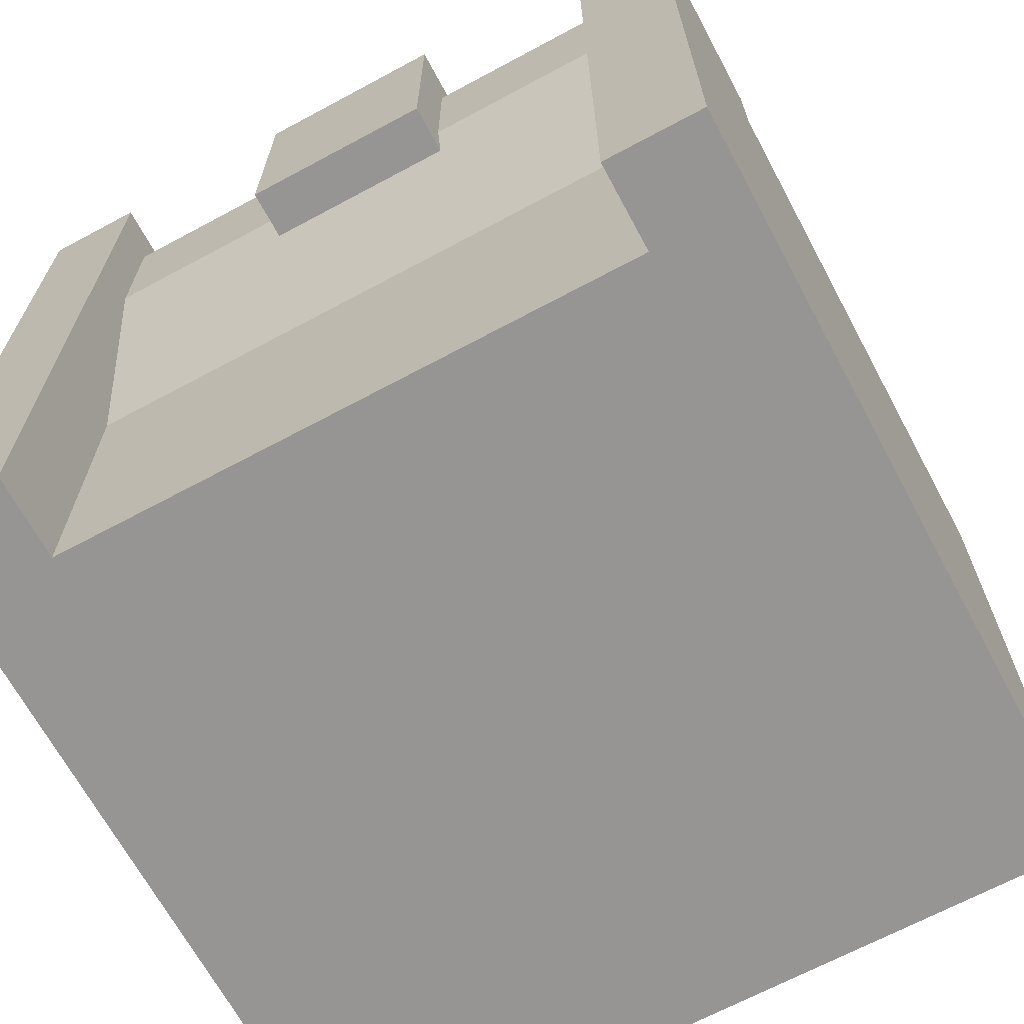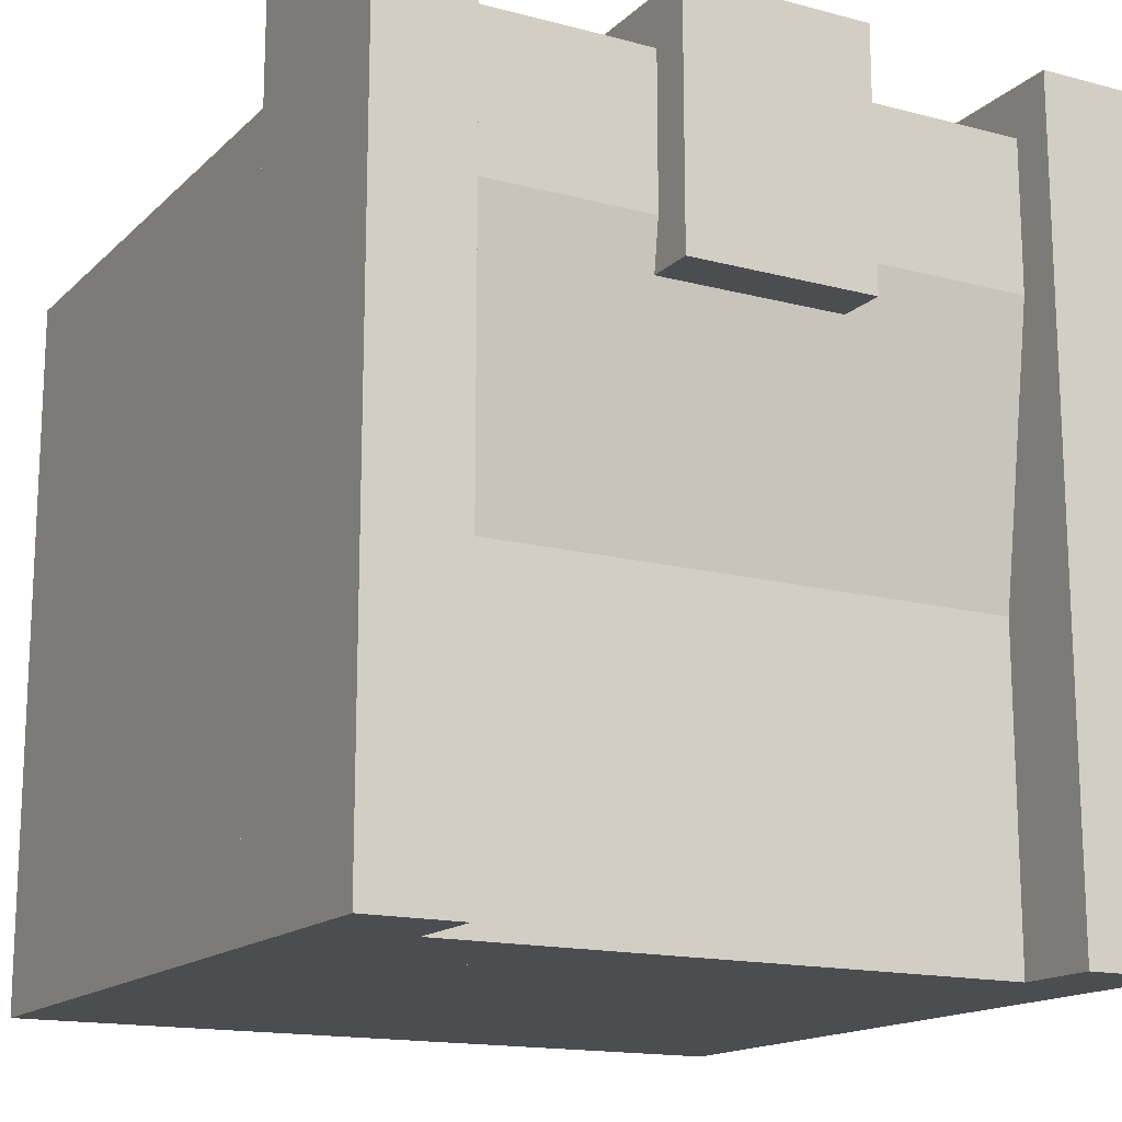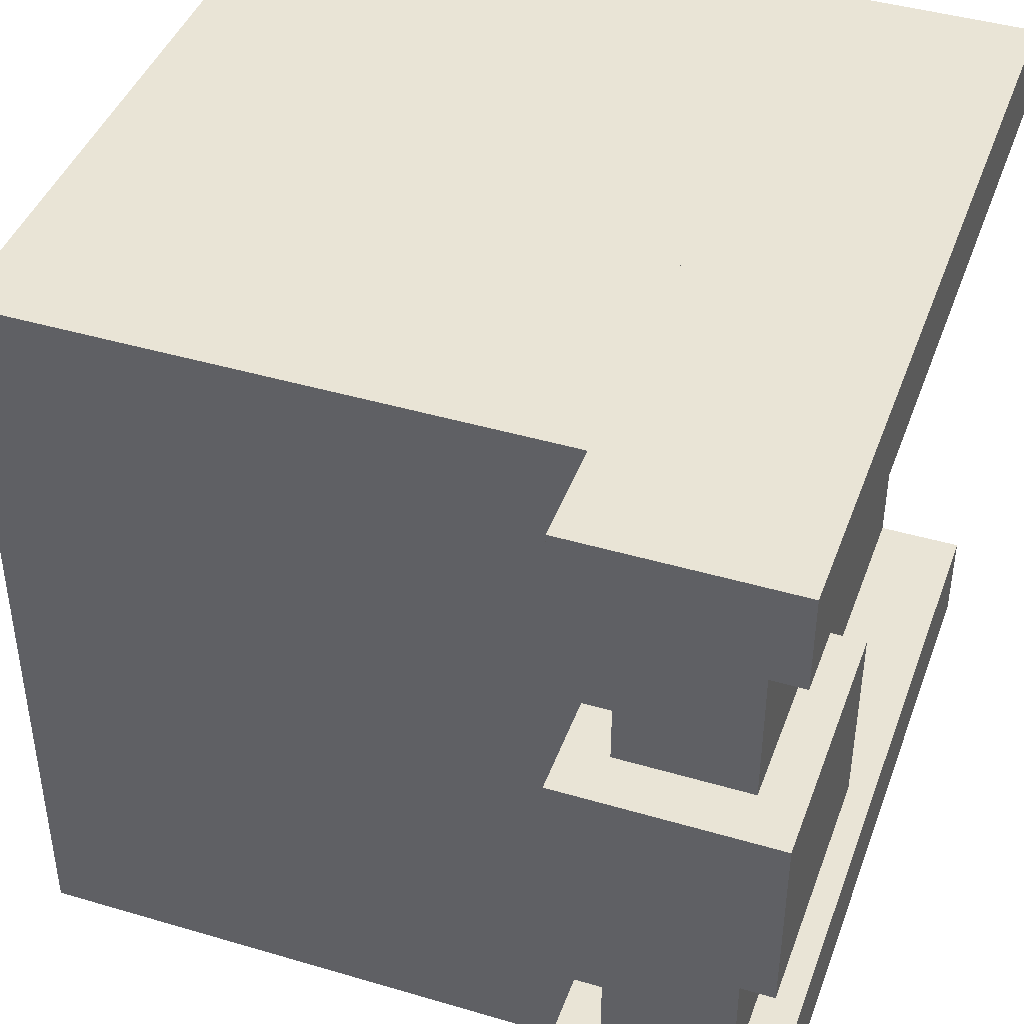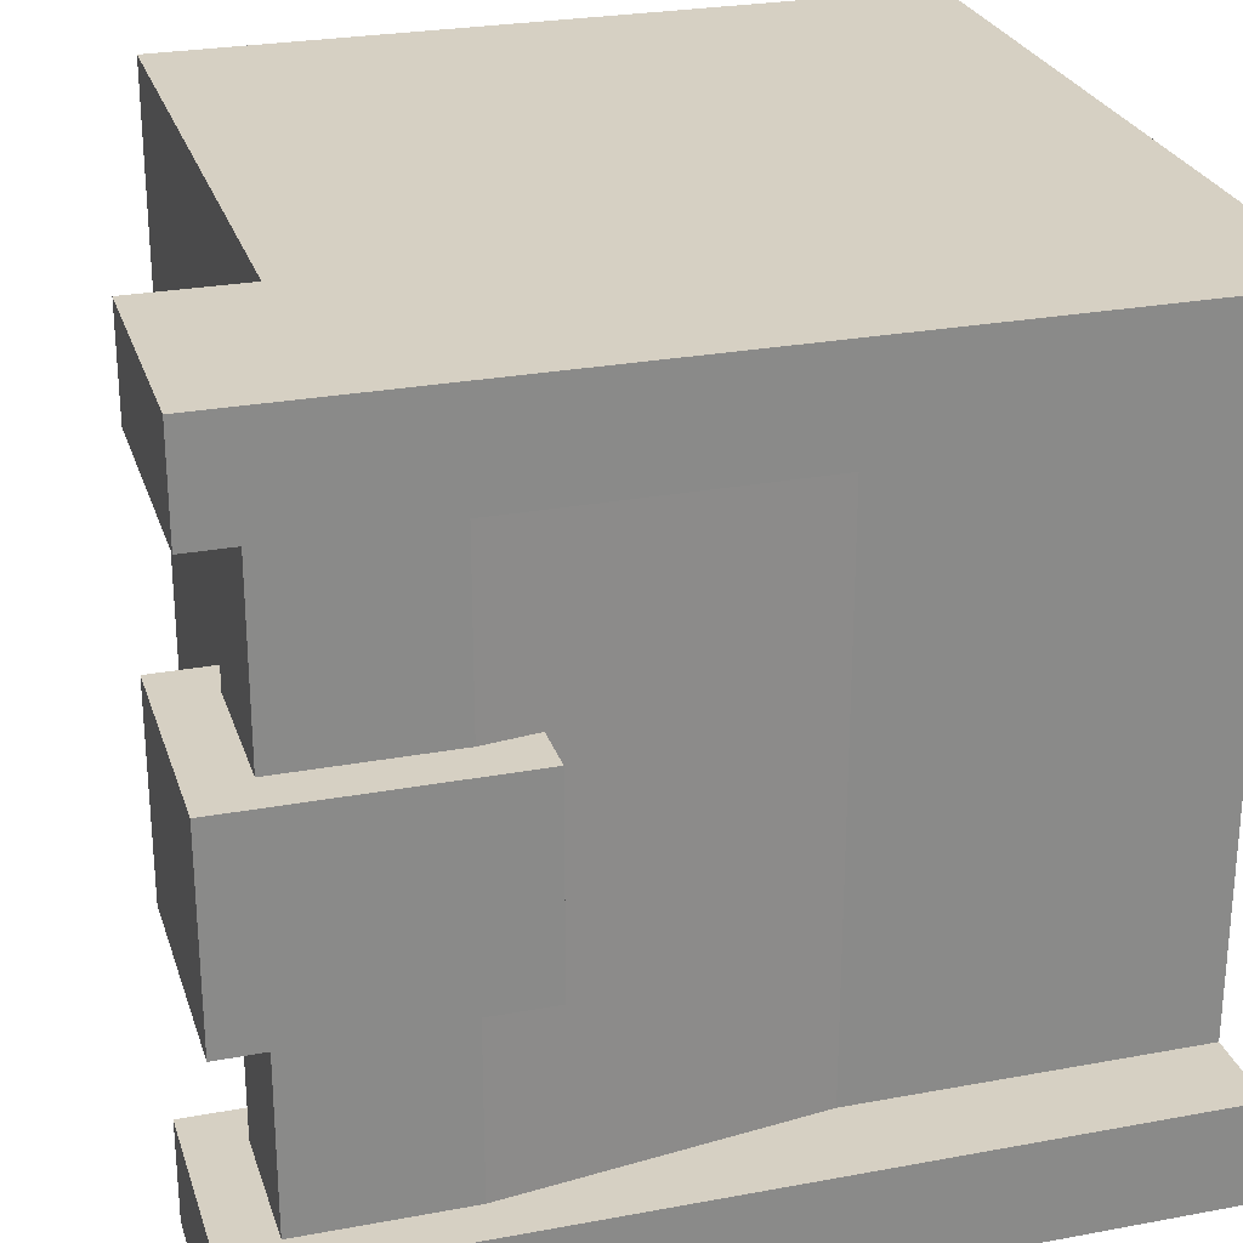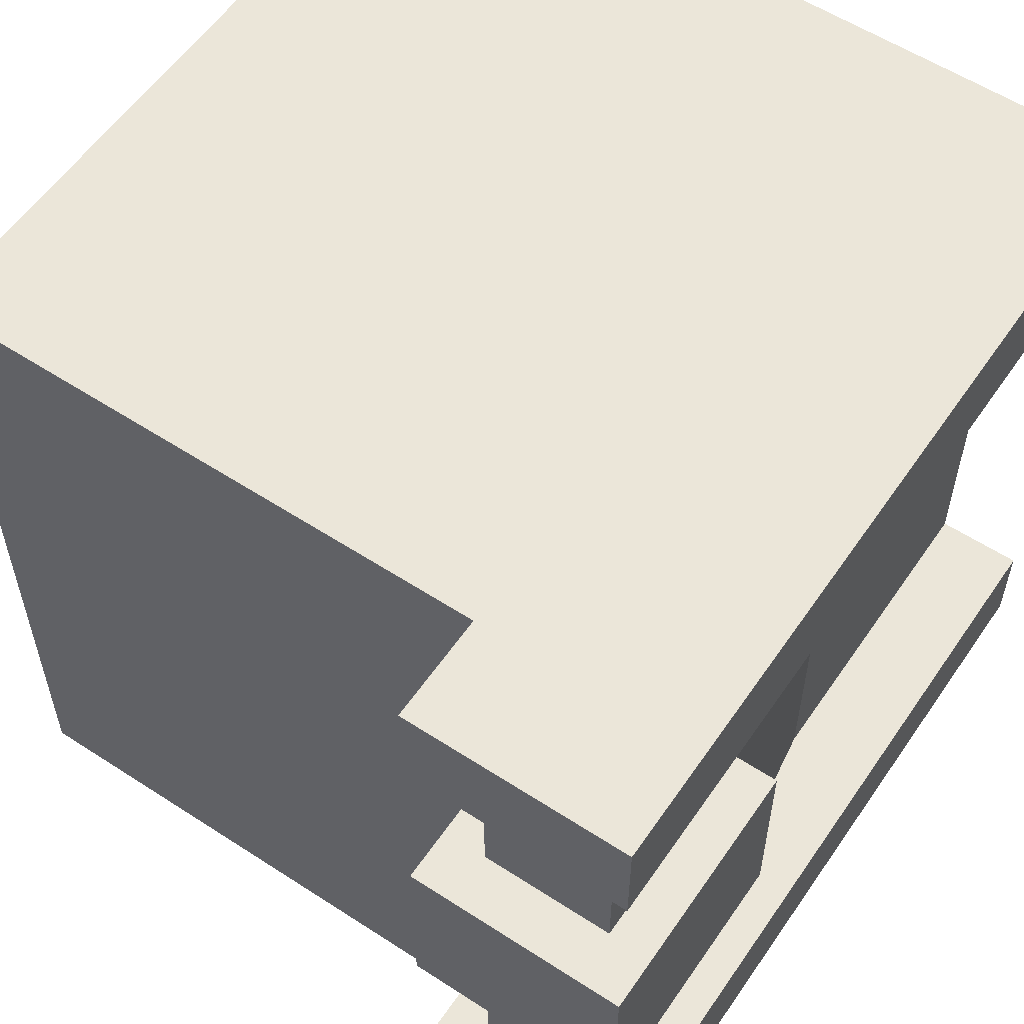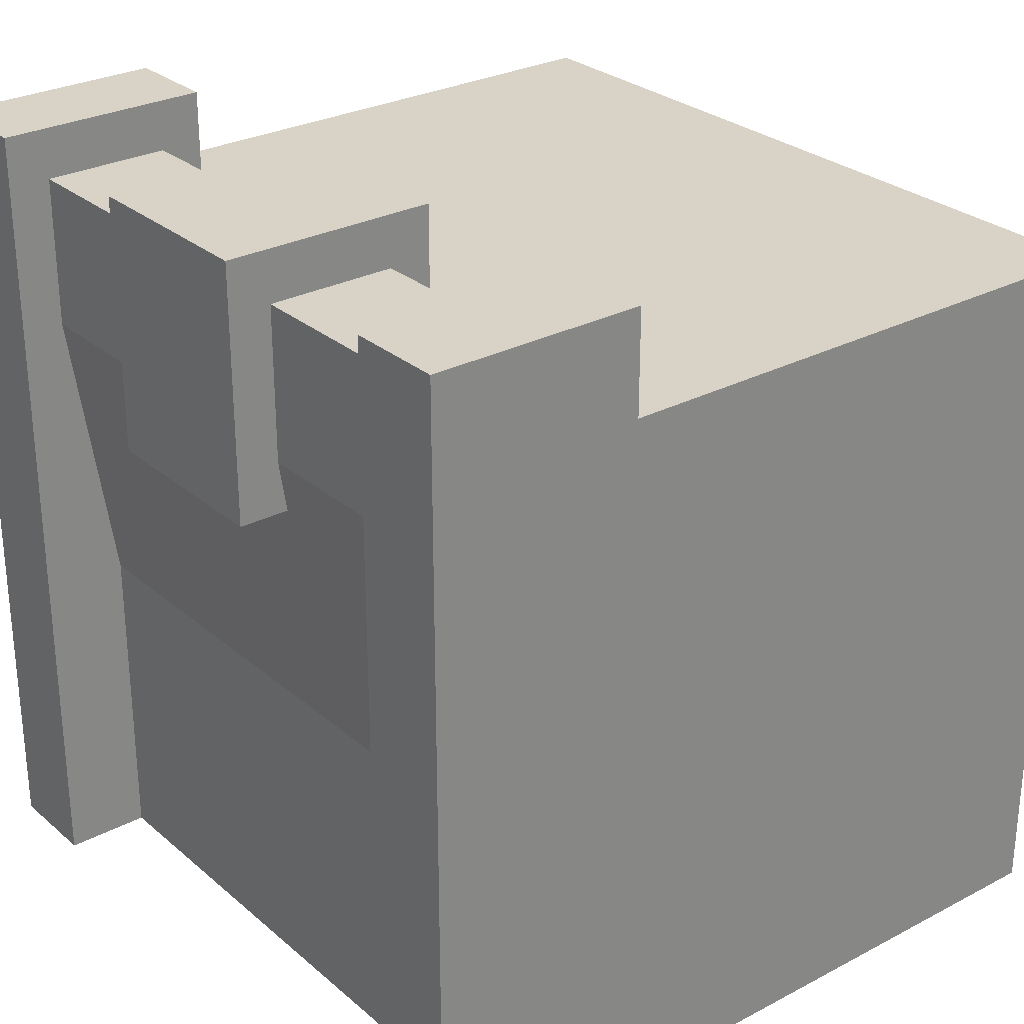
<metadata>
{"format":"obj","ext":"obj","renderer":"f3d","projection":"perspective","resolution":1024,"background":"white","views":[{"elev":-67.5,"azim":-61.7,"up":"+Y"},{"elev":-15.6,"azim":-119.0,"up":"+Y"},{"elev":42.7,"azim":-160.6,"up":"+Z"},{"elev":26.5,"azim":-106.3,"up":"+Z"},{"elev":57.2,"azim":-145.9,"up":"+Z"},{"elev":28.2,"azim":-38.4,"up":"+Y"}]}
</metadata>
<code>
o cube
v 0.05556 2.125 -0.5
v 0.05556 2.125 -0.25
v 0.05556 0 -0.25
v 0.05556 0 -0.5
v -0.5 2.125 -0.25
v -0.5 2.125 -0.5
v -0.5 0 -0.25
v -0.5 0 -0.5
v 0.05556 0.9297 1.25
v 0.05556 0.9297 -0.25
v 0.05556 0 1.25
v 0.05556 0 -0.25
v -0.2778 0.9297 1.25
v -0.2778 0.9297 -0.25
v -0.2778 0 1.25
v -0.2778 0 -0.25
v 1.5 1.859 1.5
v 1.5 1.859 -0.5
v 1.5 0 1.5
v 1.5 0 -0.5
v 0.05556 1.859 1.5
v 0.05556 1.859 -0.5
v 0.05556 0 1.5
v 0.05556 0 -0.5
v 0.05556 1.859 1.25
v 0.05556 1.859 -0.25
v 0.05556 1.727 1.25
v 0.05556 1.727 -0.25
v -0.05556 1.859 1.25
v -0.05556 1.859 -0.25
v -0.05556 1.727 1.25
v -0.05556 1.727 -0.25
v -0.06062 1.663 1.25
v -0.06062 1.663 -0.25
v 0.07444 0.7474 1.25
v 0.07444 0.7474 -0.25
v -0.3889 1.594 1.25
v -0.3889 1.594 -0.25
v -0.2538 0.6782 1.25
v -0.2538 0.6782 -0.25
v 0.05556 2.125 1.5
v 0.05556 2.125 1.25
v 0.05556 0 1.5
v 0.05556 0 1.25
v -0.5 2.125 1.5
v -0.5 2.125 1.25
v -0.5 0 1.5
v -0.5 0 1.25
v -0.05556 1.992 1.25
v -0.05556 1.992 0.75
v -0.05556 1.594 1.25
v -0.05556 1.594 0.75
v -0.3889 1.992 1.25
v -0.3889 1.992 0.75
v -0.3889 1.594 1.25
v -0.3889 1.594 0.75
v -0.05556 1.992 0.25
v -0.05556 1.992 -0.25
v -0.05556 1.594 0.25
v -0.05556 1.594 -0.25
v -0.3889 1.992 0.25
v -0.3889 1.992 -0.25
v -0.3889 1.594 0.25
v -0.3889 1.594 -0.25
v 0.05556 2.125 0.75
v 0.05556 2.125 0.25
v 0.05556 1.461 0.75
v 0.05556 1.461 0.25
v -0.5 2.125 0.75
v -0.5 2.125 0.25
v -0.5 1.461 0.75
v -0.5 1.461 0.25
f 4 1 2 3
f 7 5 6 8
f 2 1 6 5
f 4 3 7 8
f 3 2 5 7
f 8 6 1 4
f 12 10 9 11
f 15 13 14 16
f 9 10 14 13
f 12 11 15 16
f 11 9 13 15
f 16 14 10 12
f 20 18 17 19
f 23 21 22 24
f 17 18 22 21
f 20 19 23 24
f 19 17 21 23
f 24 22 18 20
f 28 26 25 27
f 31 29 30 32
f 25 26 30 29
f 28 27 31 32
f 27 25 29 31
f 32 30 26 28
f 36 34 33 35
f 39 37 38 40
f 33 34 38 37
f 36 35 39 40
f 35 33 37 39
f 40 38 34 36
f 44 42 41 43
f 47 45 46 48
f 41 42 46 45
f 44 43 47 48
f 43 41 45 47
f 48 46 42 44
f 52 50 49 51
f 55 53 54 56
f 49 50 54 53
f 52 51 55 56
f 51 49 53 55
f 56 54 50 52
f 60 58 57 59
f 63 61 62 64
f 57 58 62 61
f 60 59 63 64
f 59 57 61 63
f 64 62 58 60
f 68 66 65 67
f 71 69 70 72
f 65 66 70 69
f 68 67 71 72
f 67 65 69 71
f 72 70 66 68

</code>
